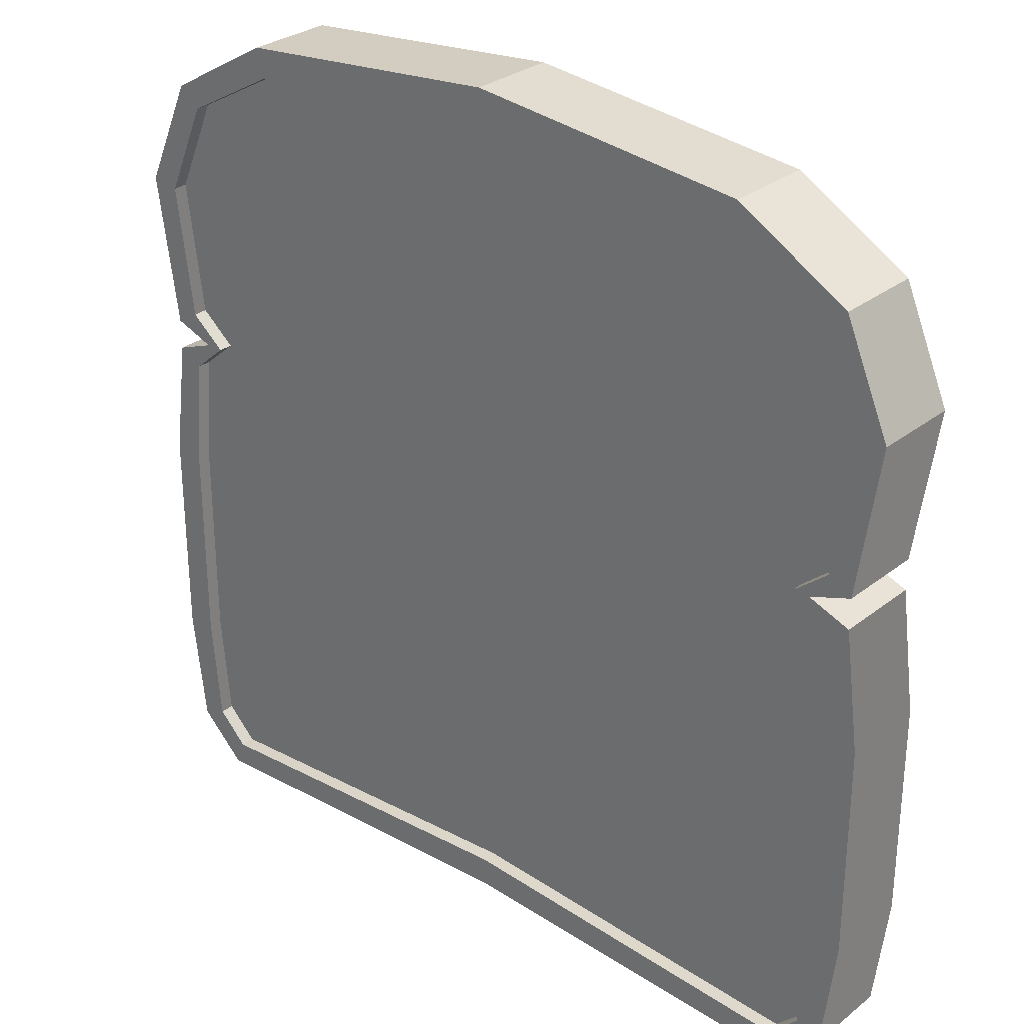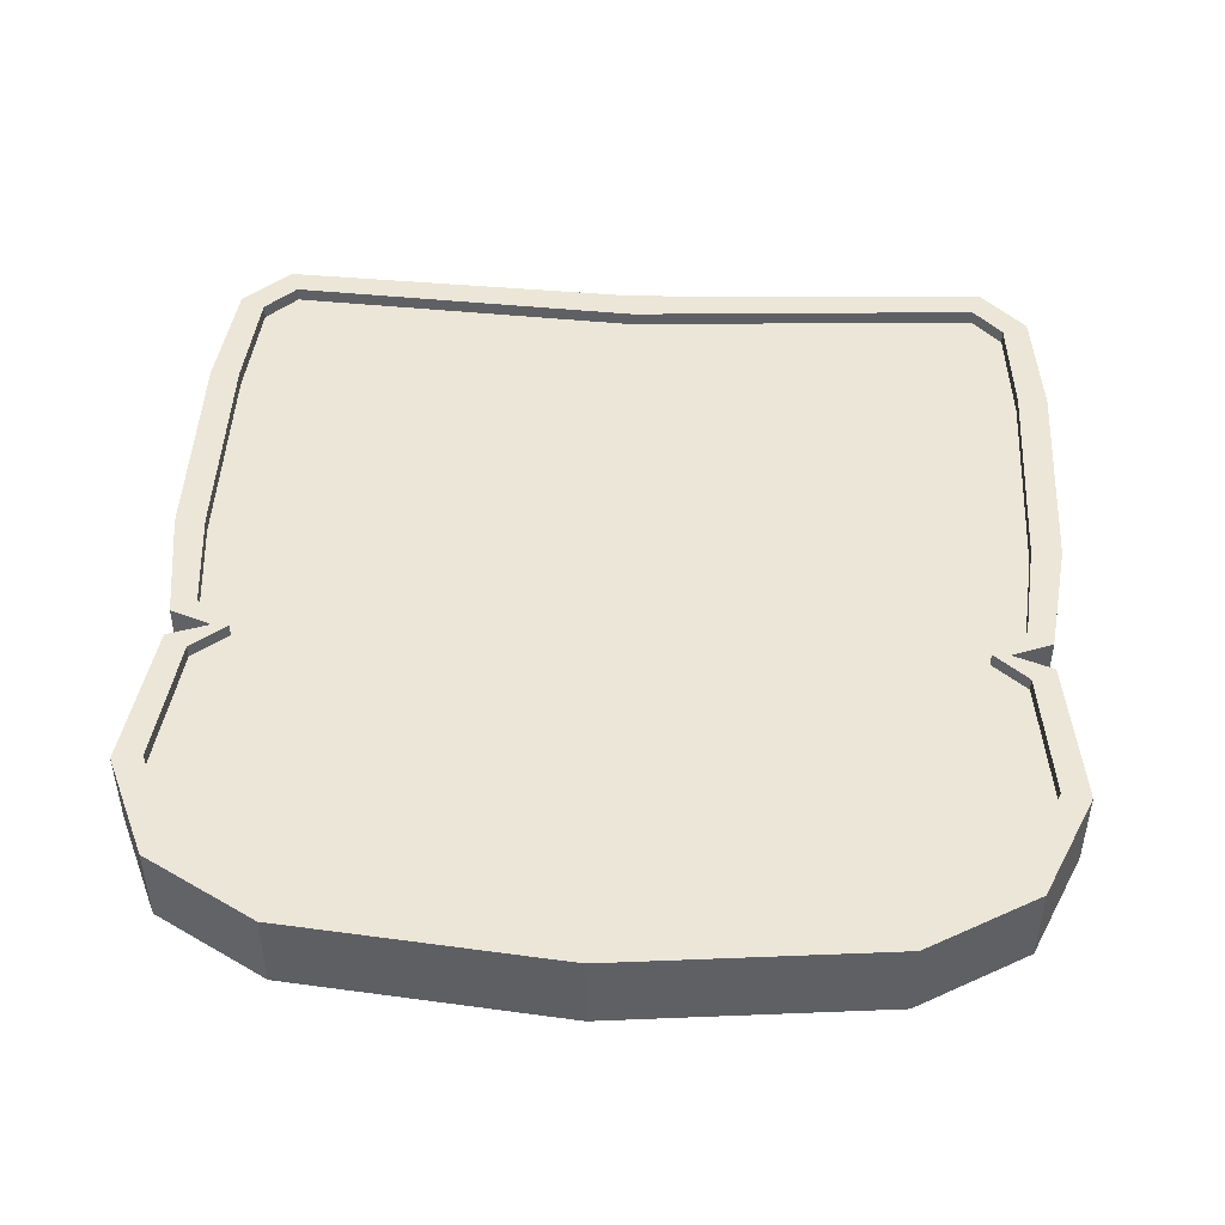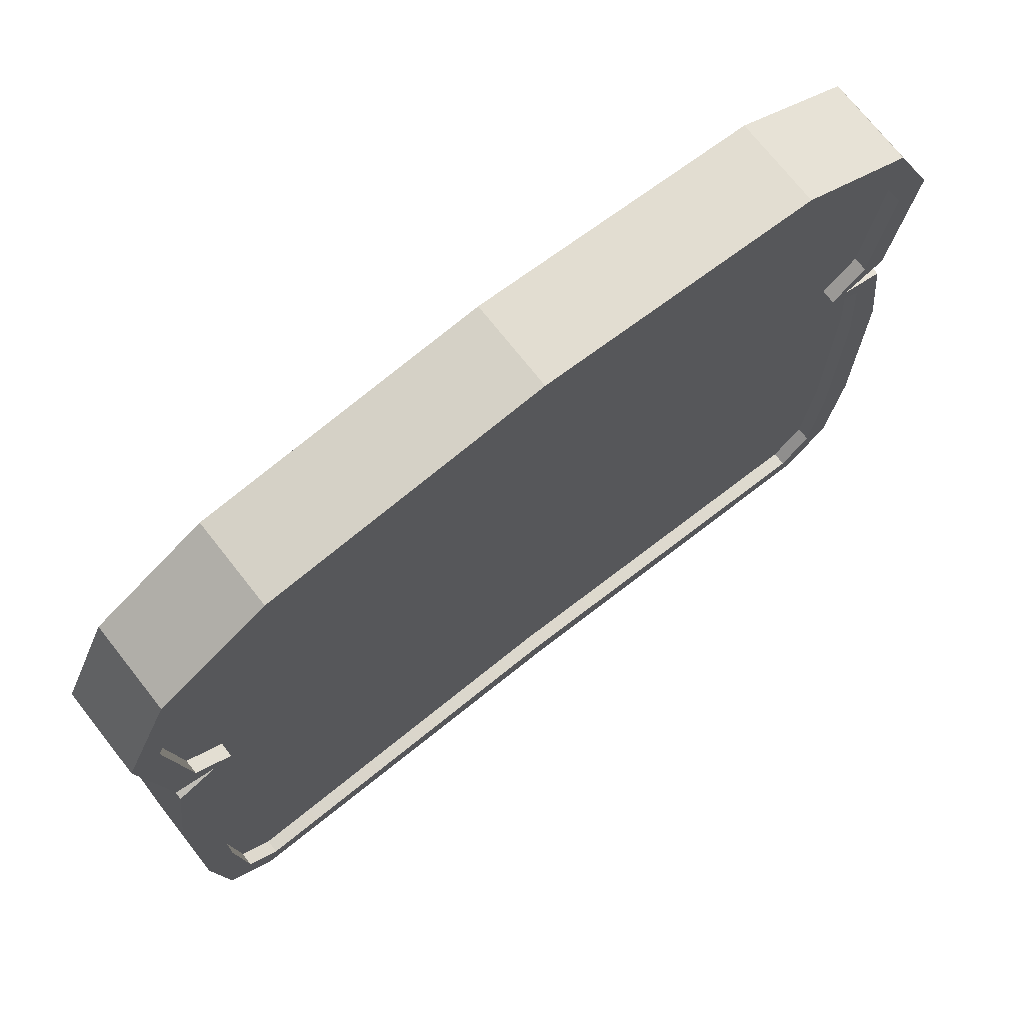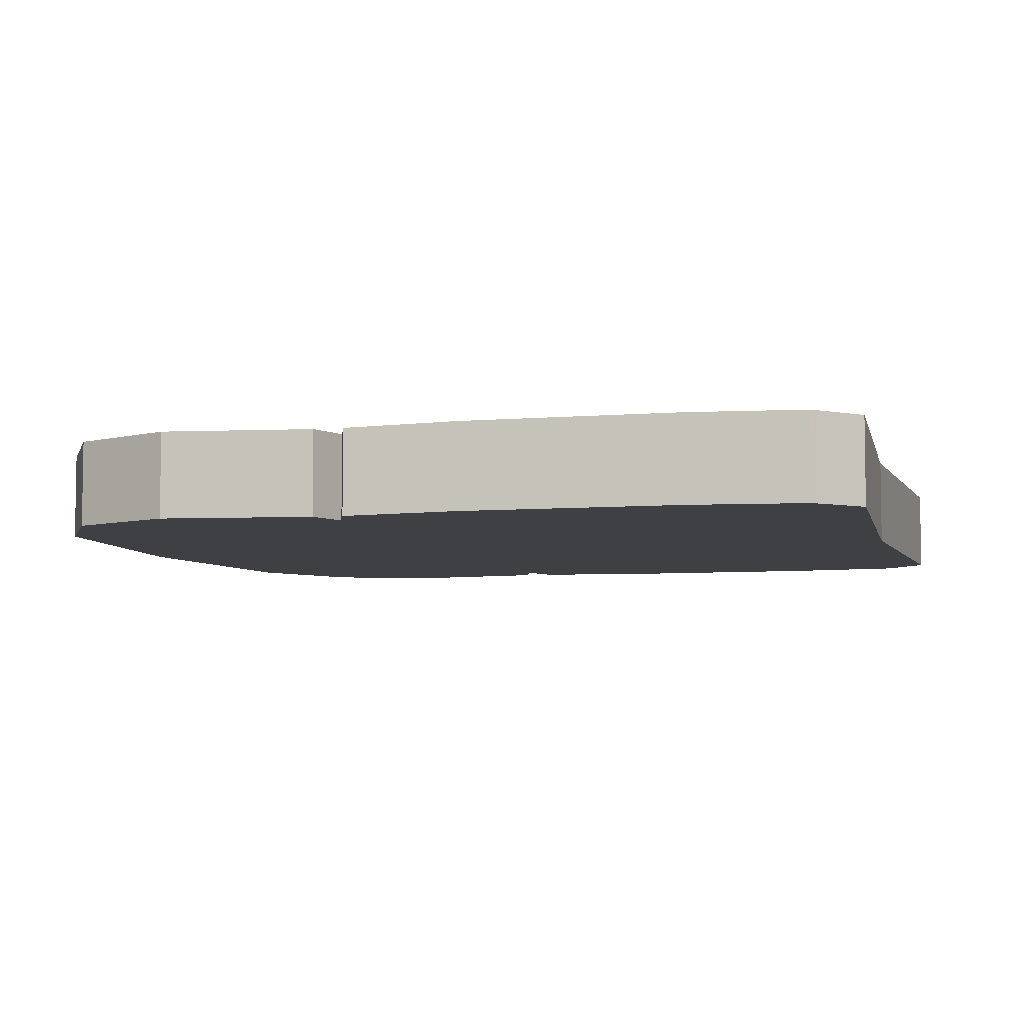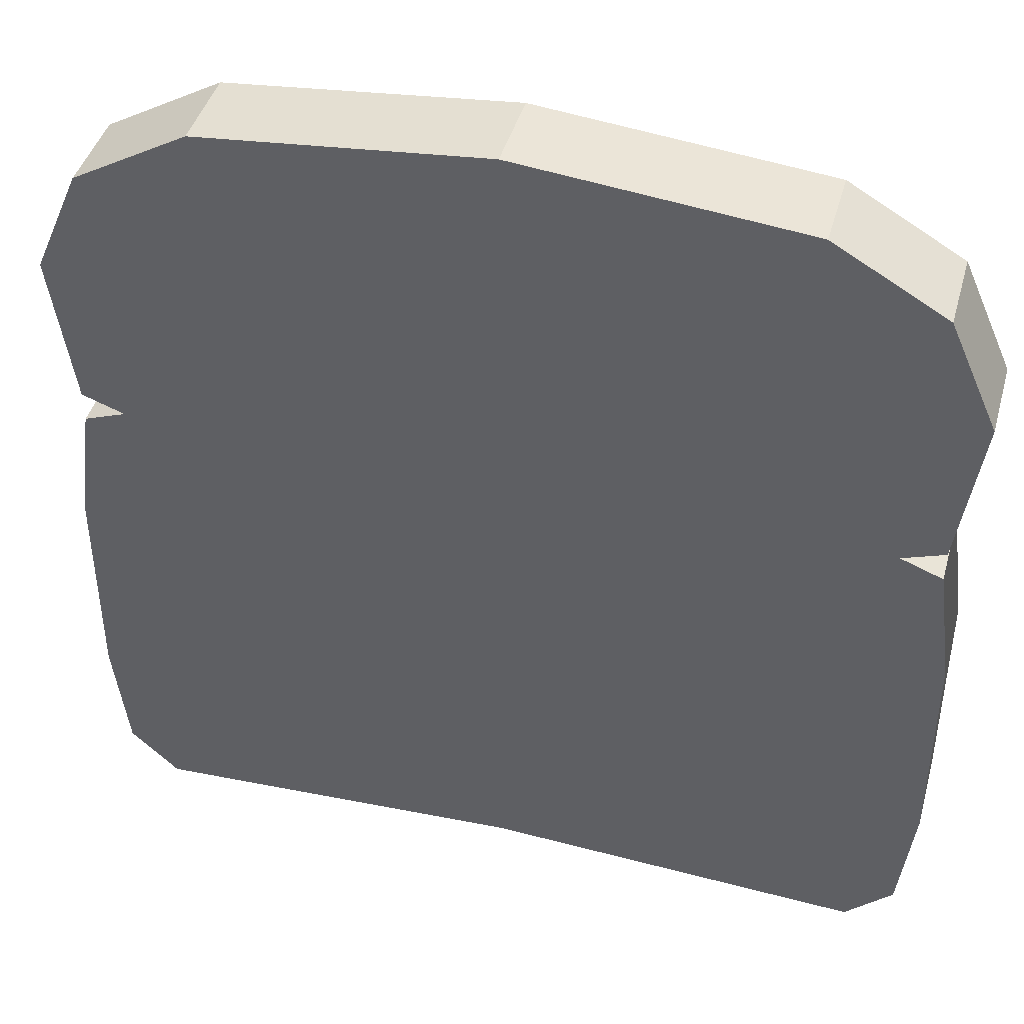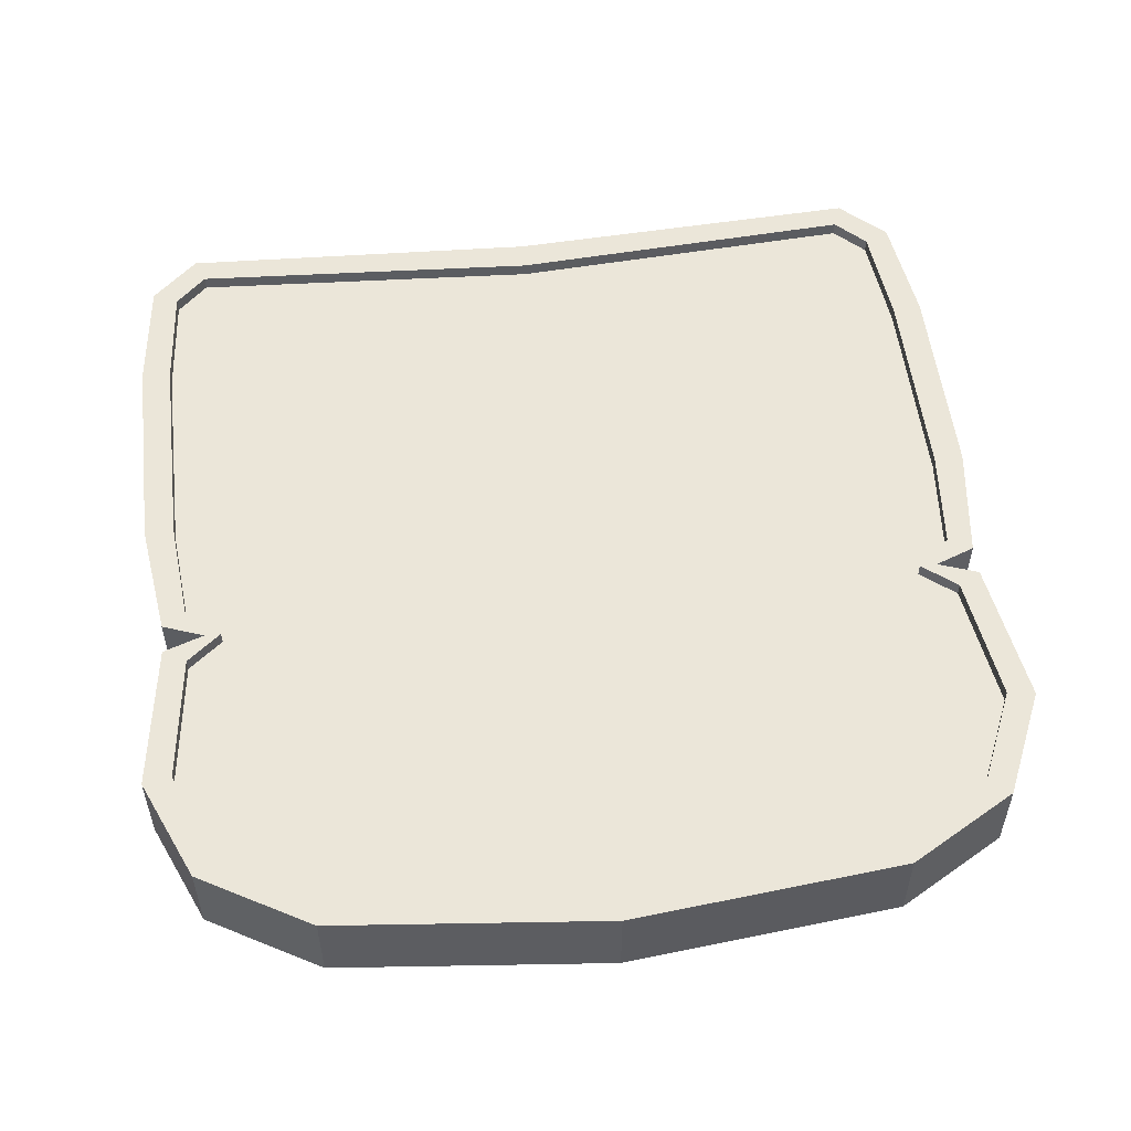
<metadata>
{"format":"obj","ext":"obj","renderer":"f3d","projection":"perspective","resolution":1024,"background":"white","views":[{"elev":29.5,"azim":-138.8,"up":"+Z"},{"elev":47.2,"azim":3.0,"up":"+Y"},{"elev":72.5,"azim":141.8,"up":"+Z"},{"elev":-5.8,"azim":105.0,"up":"+Y"},{"elev":43.1,"azim":15.4,"up":"+Z"},{"elev":53.8,"azim":-6.8,"up":"+Y"}]}
</metadata>
<code>
g bread1
v -0.144 0.04654 0.1371
v -0.1594 0.04654 0.1011
v -0.1529 0.04654 0.04928
v -0.1392 0.04654 0.03796
v 0.0001138 0.04654 0.1687
v -0.1055 0.04654 0.1587
v 0.0001138 0.04654 0.03796
v 0.1435 0.04654 0.1378
v 0.1054 0.04654 0.1587
v 0.0001138 0.04654 -0.01521
v 0.139 0.04654 0.03796
v 0.1528 0.04654 0.04928
v 0.1596 0.04654 0.1011
v -0.1567 0.04654 -0.01521
v -0.1529 0.04654 0.0263
v -0.1567 0.04654 -0.09891
v 0.1565 0.04654 -0.01521
v 0.1528 0.04654 0.0263
v 0.0001138 0.04654 -0.09891
v 0.1565 0.04654 -0.09891
v -0.1405 0.04654 -0.1528
v -0.1529 0.04654 -0.1408
v 0.0001138 0.04654 -0.1442
v 0.1408 0.04654 -0.1528
v 0.1528 0.04654 -0.1408
v -0.1621 0.01841 0.03179
v -0.1457 0.01841 0.03796
v -0.1683 0.01841 -0.01486
v 0.0001138 0.01841 -0.01521
v -0.1683 0.01841 -0.09959
v 0.0001138 0.01841 -0.09891
v -0.1443 0.01841 -0.1627
v -0.1628 0.01841 -0.1452
v 0.0001138 0.01841 -0.1559
v 0.1682 0.01841 -0.09959
v 0.1445 0.01841 -0.1627
v 0.1627 0.01841 -0.1452
v 0.1682 0.01841 -0.01486
v 0.1459 0.01841 0.03796
v 0.162 0.01841 0.03179
v 0.0001138 0.01841 0.03796
v 0.1517 0.01841 0.145
v 0.162 0.01841 0.04379
v 0.1706 0.01841 0.1028
v 0.0001138 0.01841 0.1803
v 0.1089 0.01841 0.1697
v -0.1529 0.01841 0.144
v -0.109 0.01841 0.1693
v -0.1707 0.01841 0.1028
v -0.1621 0.01841 0.04379
v 0.1528 0.04654 0.04928
v 0.1528 0.05203 0.04928
v 0.1596 0.05203 0.1011
v 0.1596 0.04654 0.1011
v 0.1596 0.04654 0.1011
v 0.1596 0.05203 0.1011
v 0.1435 0.05203 0.1378
v 0.1435 0.04654 0.1378
v 0.1435 0.04654 0.1378
v 0.1435 0.05203 0.1378
v 0.1054 0.05203 0.1587
v 0.1054 0.04654 0.1587
v 0.0001138 0.05203 0.1687
v 0.0001138 0.04654 0.1687
v -0.1055 0.05203 0.1587
v -0.1055 0.04654 0.1587
v -0.144 0.05203 0.1374
v -0.144 0.04654 0.1371
v -0.144 0.04654 0.1371
v -0.144 0.05203 0.1374
v -0.1594 0.05203 0.1011
v -0.1594 0.04654 0.1011
v -0.1594 0.04654 0.1011
v -0.1594 0.05203 0.1011
v -0.1529 0.05203 0.04928
v -0.1529 0.04654 0.04928
v -0.1529 0.04654 0.04928
v -0.1529 0.05203 0.04928
v -0.1392 0.05203 0.03796
v -0.1392 0.04654 0.03796
v -0.1392 0.04654 0.03796
v -0.1392 0.05203 0.03796
v -0.1529 0.05203 0.0263
v -0.1529 0.04654 0.0263
v -0.1529 0.04654 0.0263
v -0.1529 0.05203 0.0263
v -0.1567 0.05203 -0.01521
v -0.1567 0.04654 -0.01521
v -0.1567 0.05203 -0.09891
v -0.1567 0.04654 -0.09891
v -0.1529 0.05203 -0.1408
v -0.1529 0.04654 -0.1408
v -0.1529 0.04654 -0.1408
v -0.1529 0.05203 -0.1408
v -0.1405 0.05203 -0.1528
v -0.1405 0.04654 -0.1528
v -0.1405 0.04654 -0.1528
v -0.1405 0.05203 -0.1528
v 0.0001138 0.05203 -0.1442
v 0.0001138 0.04654 -0.1442
v 0.0001138 0.04654 -0.1442
v 0.0001138 0.05203 -0.1442
v 0.1408 0.05203 -0.1528
v 0.1408 0.04654 -0.1528
v 0.1408 0.04654 -0.1528
v 0.1408 0.05203 -0.1528
v 0.1528 0.05203 -0.1408
v 0.1528 0.04654 -0.1408
v 0.1528 0.04654 -0.1408
v 0.1528 0.05203 -0.1408
v 0.1565 0.05203 -0.09891
v 0.1565 0.04654 -0.09891
v 0.1565 0.05203 -0.01521
v 0.1565 0.04654 -0.01521
v 0.1528 0.05203 0.0263
v 0.1528 0.04654 0.0263
v 0.1528 0.04654 0.0263
v 0.1528 0.05203 0.0263
v 0.139 0.05203 0.03796
v 0.139 0.04654 0.03796
v 0.139 0.04654 0.03796
v 0.139 0.05203 0.03796
v 0.1528 0.05203 0.04928
v 0.1528 0.04654 0.04928
v 0.162 0.01841 0.04379
v 0.162 0.05203 0.04379
v 0.1459 0.05203 0.03796
v 0.1459 0.01841 0.03796
v 0.1459 0.01841 0.03796
v 0.1459 0.05203 0.03796
v 0.162 0.05203 0.03179
v 0.162 0.01841 0.03179
v 0.162 0.01841 0.03179
v 0.162 0.05203 0.03179
v 0.1682 0.05203 -0.01486
v 0.1682 0.01841 -0.01486
v 0.1682 0.01841 -0.01486
v 0.1682 0.05203 -0.01486
v 0.1682 0.05203 -0.09959
v 0.1682 0.01841 -0.09959
v 0.1682 0.01841 -0.09959
v 0.1682 0.05203 -0.09959
v 0.1627 0.05203 -0.1452
v 0.1627 0.01841 -0.1452
v 0.1627 0.01841 -0.1452
v 0.1627 0.05203 -0.1452
v 0.1445 0.05203 -0.1627
v 0.1445 0.01841 -0.1627
v 0.1445 0.01841 -0.1627
v 0.1445 0.05203 -0.1627
v 0.0001138 0.05203 -0.1559
v 0.0001138 0.01841 -0.1559
v 0.0001138 0.01841 -0.1559
v 0.0001138 0.05203 -0.1559
v -0.1443 0.05203 -0.1627
v -0.1443 0.01841 -0.1627
v -0.1443 0.01841 -0.1627
v -0.1443 0.05203 -0.1627
v -0.1628 0.05203 -0.1452
v -0.1628 0.01841 -0.1452
v -0.1628 0.01841 -0.1452
v -0.1628 0.05203 -0.1452
v -0.1683 0.05203 -0.09959
v -0.1683 0.01841 -0.09959
v -0.1683 0.01841 -0.09959
v -0.1683 0.05203 -0.09959
v -0.1683 0.05203 -0.01486
v -0.1683 0.01841 -0.01486
v -0.1683 0.01841 -0.01486
v -0.1683 0.05203 -0.01486
v -0.1621 0.05203 0.03179
v -0.1621 0.01841 0.03179
v -0.1621 0.01841 0.03179
v -0.1621 0.05203 0.03179
v -0.1457 0.05203 0.03796
v -0.1457 0.01841 0.03796
v -0.1457 0.01841 0.03796
v -0.1457 0.05203 0.03796
v -0.1621 0.05203 0.04379
v -0.1621 0.01841 0.04379
v -0.1621 0.01841 0.04379
v -0.1621 0.05203 0.04379
v -0.1707 0.05203 0.1028
v -0.1707 0.01841 0.1028
v -0.1707 0.01841 0.1028
v -0.1707 0.05203 0.1028
v -0.1529 0.05203 0.144
v -0.1529 0.01841 0.144
v -0.1529 0.01841 0.144
v -0.1529 0.05203 0.144
v -0.109 0.05203 0.1693
v -0.109 0.01841 0.1693
v -0.109 0.01841 0.1693
v -0.109 0.05203 0.1693
v 0.0001138 0.05203 0.1803
v 0.0001138 0.01841 0.1803
v 0.0001138 0.01841 0.1803
v 0.0001138 0.05203 0.1803
v 0.1089 0.05203 0.1697
v 0.1089 0.01841 0.1697
v 0.1089 0.01841 0.1697
v 0.1089 0.05203 0.1697
v 0.1517 0.05203 0.145
v 0.1517 0.01841 0.145
v 0.1517 0.01841 0.145
v 0.1517 0.05203 0.145
v 0.1706 0.05203 0.1028
v 0.1706 0.01841 0.1028
v 0.1706 0.01841 0.1028
v 0.1706 0.05203 0.1028
v 0.162 0.05203 0.04379
v 0.162 0.01841 0.04379
v 0.1528 0.05203 0.0263
v 0.162 0.05203 0.03179
v 0.1459 0.05203 0.03796
v 0.1565 0.05203 -0.01521
v 0.139 0.05203 0.03796
v 0.1682 0.05203 -0.01486
v 0.162 0.05203 0.04379
v 0.1565 0.05203 -0.09891
v 0.1528 0.05203 0.04928
v 0.1682 0.05203 -0.09959
v 0.1706 0.05203 0.1028
v 0.1528 0.05203 -0.1408
v 0.1596 0.05203 0.1011
v 0.1627 0.05203 -0.1452
v 0.1517 0.05203 0.145
v 0.1408 0.05203 -0.1528
v 0.1435 0.05203 0.1378
v 0.1445 0.05203 -0.1627
v 0.1089 0.05203 0.1697
v 0.0001138 0.05203 -0.1442
v 0.1054 0.05203 0.1587
v 0.0001138 0.05203 -0.1559
v 0.0001138 0.05203 0.1803
v -0.1405 0.05203 -0.1528
v 0.0001138 0.05203 0.1687
v -0.1443 0.05203 -0.1627
v -0.109 0.05203 0.1693
v -0.1529 0.05203 -0.1408
v -0.1055 0.05203 0.1587
v -0.1628 0.05203 -0.1452
v -0.1529 0.05203 0.144
v -0.1567 0.05203 -0.09891
v -0.144 0.05203 0.1374
v -0.1683 0.05203 -0.09959
v -0.1707 0.05203 0.1028
v -0.1567 0.05203 -0.01521
v -0.1594 0.05203 0.1011
v -0.1683 0.05203 -0.01486
v -0.1621 0.05203 0.04379
v -0.1529 0.05203 0.0263
v -0.1529 0.05203 0.04928
v -0.1621 0.05203 0.03179
v -0.1457 0.05203 0.03796
v -0.1392 0.05203 0.03796
g bread1_0
f 3 2 1
f 4 3 1
f 4 1 5
f 1 6 5
f 7 4 5
f 7 5 8
f 5 9 8
f 7 10 4
f 11 7 8
f 7 11 10
f 11 8 12
f 8 13 12
f 10 14 4
f 4 14 15
f 16 14 10
f 11 17 10
f 11 18 17
f 19 10 17
f 19 16 10
f 20 19 17
f 16 19 21
f 16 21 22
f 19 23 21
f 19 20 23
f 20 24 23
f 25 24 20
f 28 27 26
f 28 29 27
f 28 30 29
f 30 31 29
f 31 30 32
f 32 30 33
f 34 31 32
f 35 31 34
f 36 35 34
f 36 37 35
f 31 35 38
f 29 31 38
f 38 39 29
f 40 39 38
f 39 41 29
f 29 41 27
f 41 39 42
f 42 39 43
f 44 42 43
f 45 41 42
f 27 41 45
f 46 45 42
f 47 27 45
f 48 47 45
f 27 47 49
f 50 27 49
f 53 52 51
f 54 53 51
f 57 56 55
f 58 57 55
f 61 60 59
f 62 61 59
f 63 61 62
f 64 63 62
f 65 63 64
f 66 65 64
f 67 65 66
f 68 67 66
f 71 70 69
f 72 71 69
f 75 74 73
f 76 75 73
f 79 78 77
f 80 79 77
f 83 82 81
f 84 83 81
f 87 86 85
f 88 87 85
f 89 87 88
f 90 89 88
f 91 89 90
f 92 91 90
f 95 94 93
f 96 95 93
f 99 98 97
f 100 99 97
f 103 102 101
f 104 103 101
f 107 106 105
f 108 107 105
f 111 110 109
f 112 111 109
f 113 111 112
f 114 113 112
f 115 113 114
f 116 115 114
f 119 118 117
f 120 119 117
f 123 122 121
f 124 123 121
f 127 126 125
f 128 127 125
f 131 130 129
f 132 131 129
f 135 134 133
f 136 135 133
f 139 138 137
f 140 139 137
f 143 142 141
f 144 143 141
f 147 146 145
f 148 147 145
f 151 150 149
f 152 151 149
f 155 154 153
f 156 155 153
f 159 158 157
f 160 159 157
f 163 162 161
f 164 163 161
f 167 166 165
f 168 167 165
f 171 170 169
f 172 171 169
f 175 174 173
f 176 175 173
f 179 178 177
f 180 179 177
f 183 182 181
f 184 183 181
f 187 186 185
f 188 187 185
f 191 190 189
f 192 191 189
f 195 194 193
f 196 195 193
f 199 198 197
f 200 199 197
f 203 202 201
f 204 203 201
f 207 206 205
f 208 207 205
f 211 210 209
f 212 211 209
f 215 214 213
f 213 214 216
f 217 215 213
f 214 218 216
f 219 215 217
f 216 218 220
f 221 219 217
f 218 222 220
f 223 219 221
f 220 222 224
f 225 223 221
f 222 226 224
f 227 223 225
f 224 226 228
f 229 227 225
f 226 230 228
f 231 227 229
f 228 230 232
f 233 231 229
f 230 234 232
f 235 231 233
f 232 234 236
f 237 235 233
f 234 238 236
f 239 235 237
f 236 238 240
f 241 239 237
f 238 242 240
f 243 239 241
f 240 242 244
f 245 243 241
f 242 246 244
f 247 243 245
f 244 246 248
f 249 247 245
f 246 250 248
f 251 247 249
f 248 250 252
f 253 251 249
f 250 254 252
f 255 251 253
f 252 254 256
f 256 255 253
f 254 255 256

</code>
